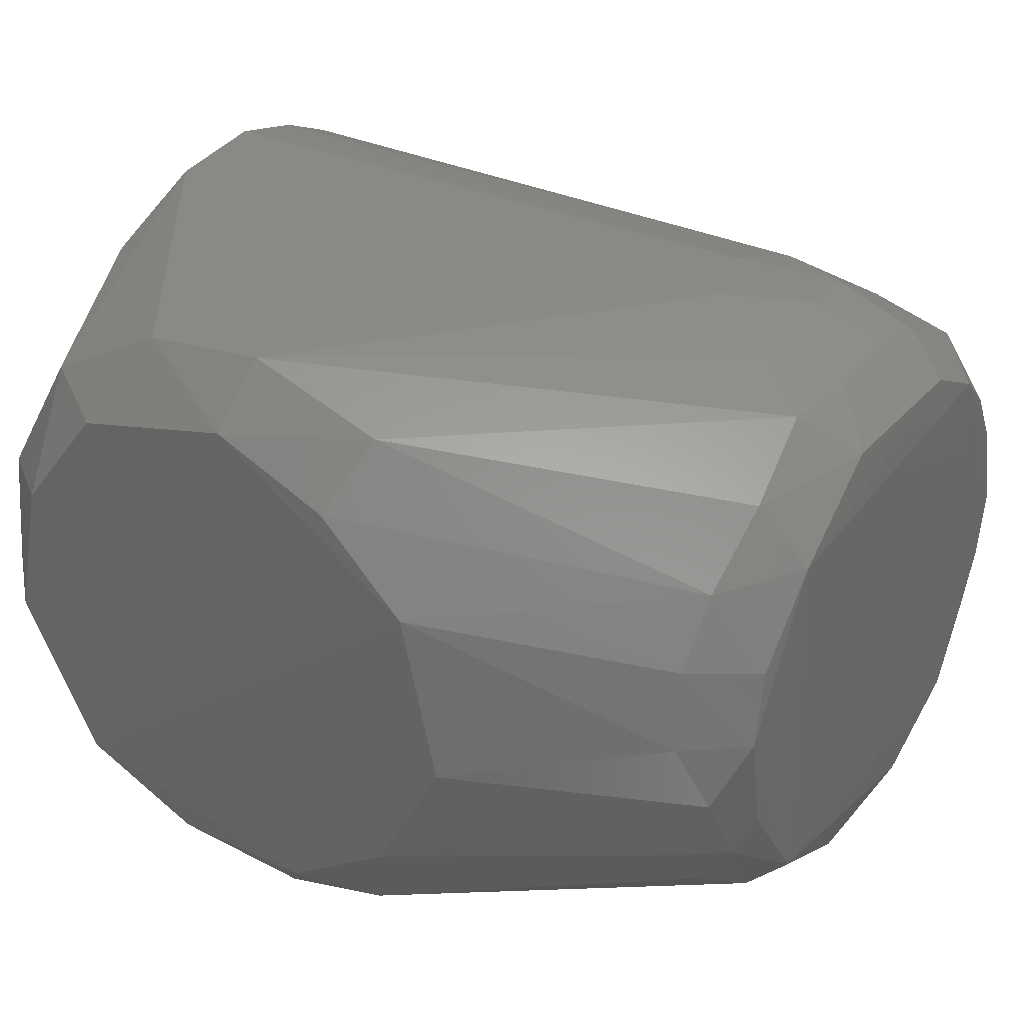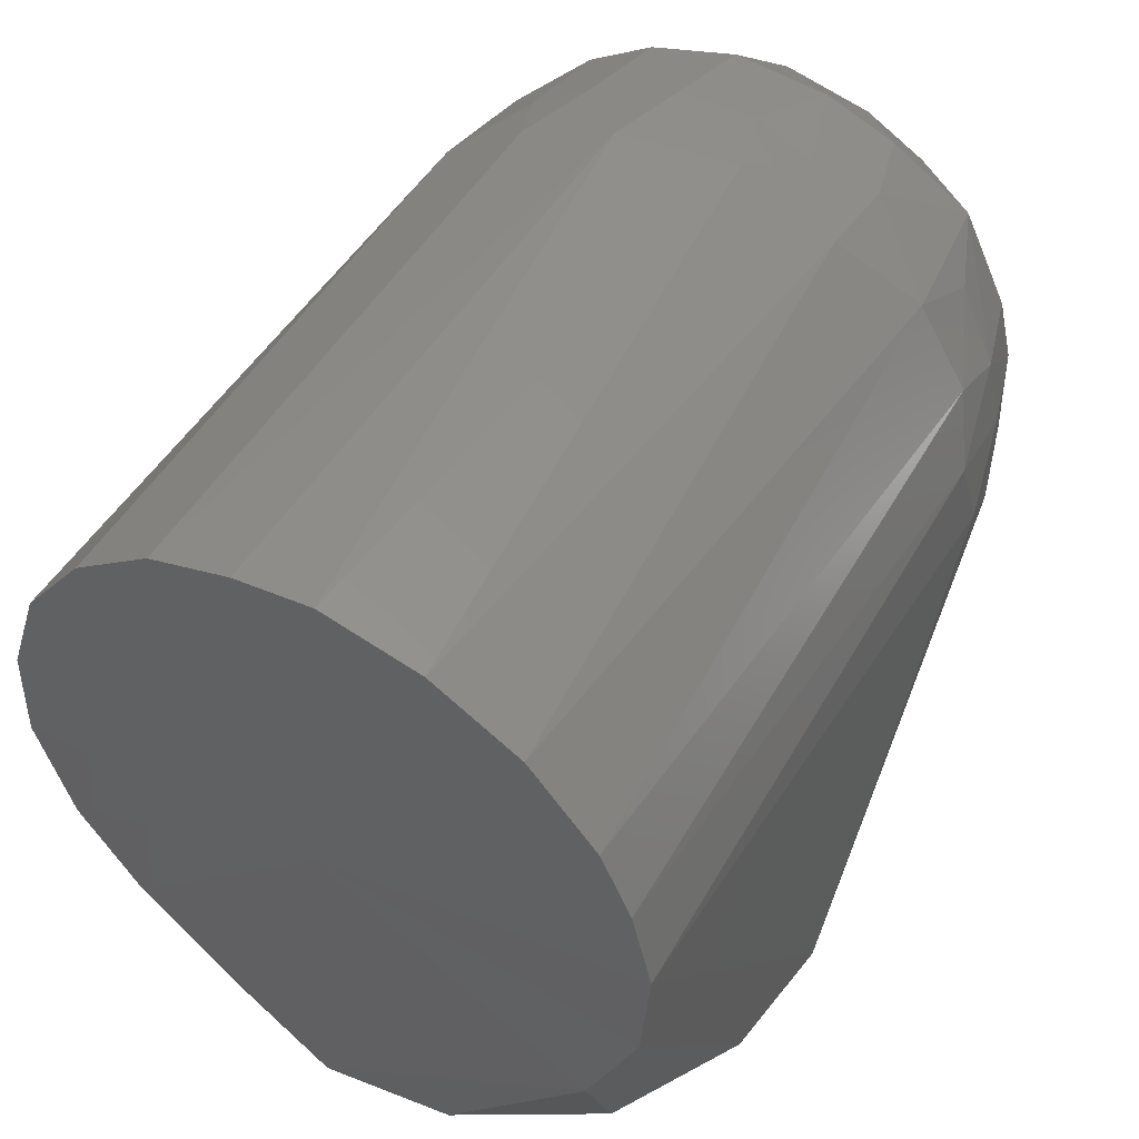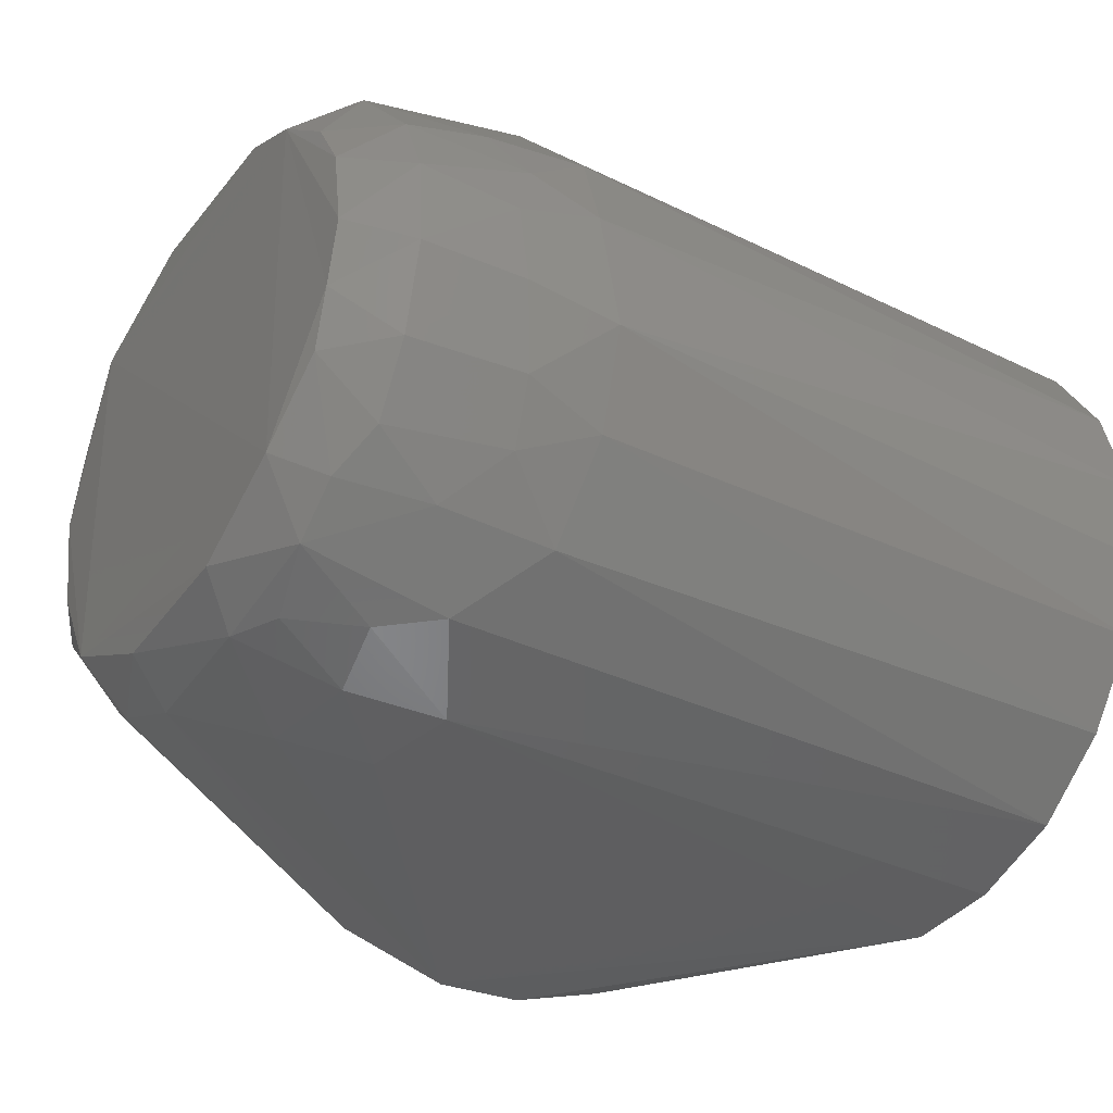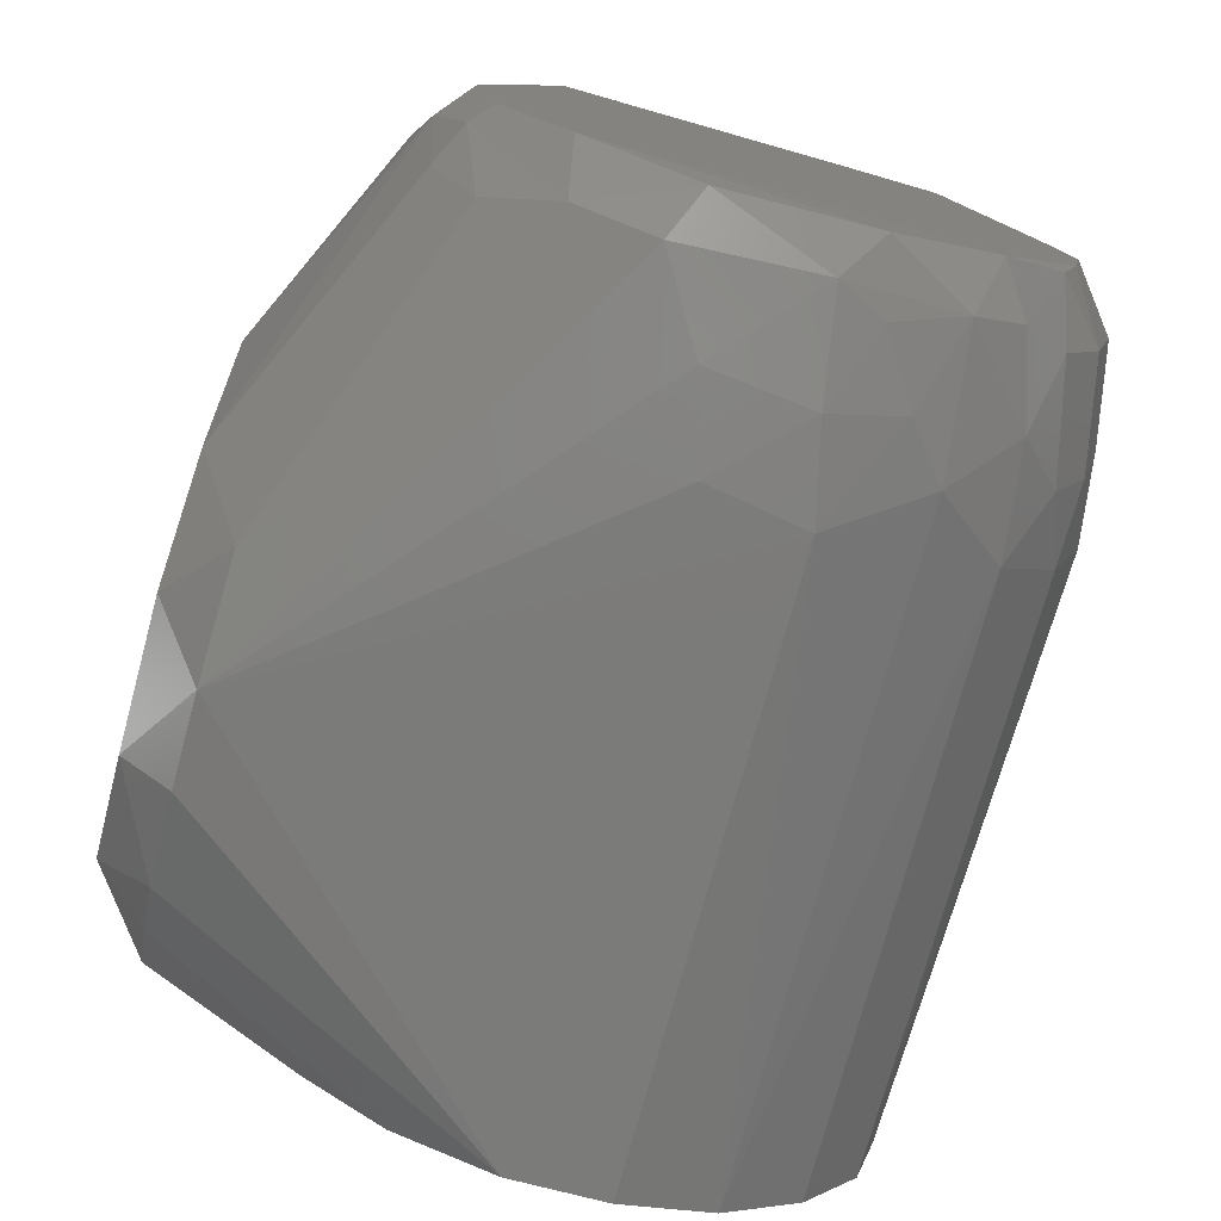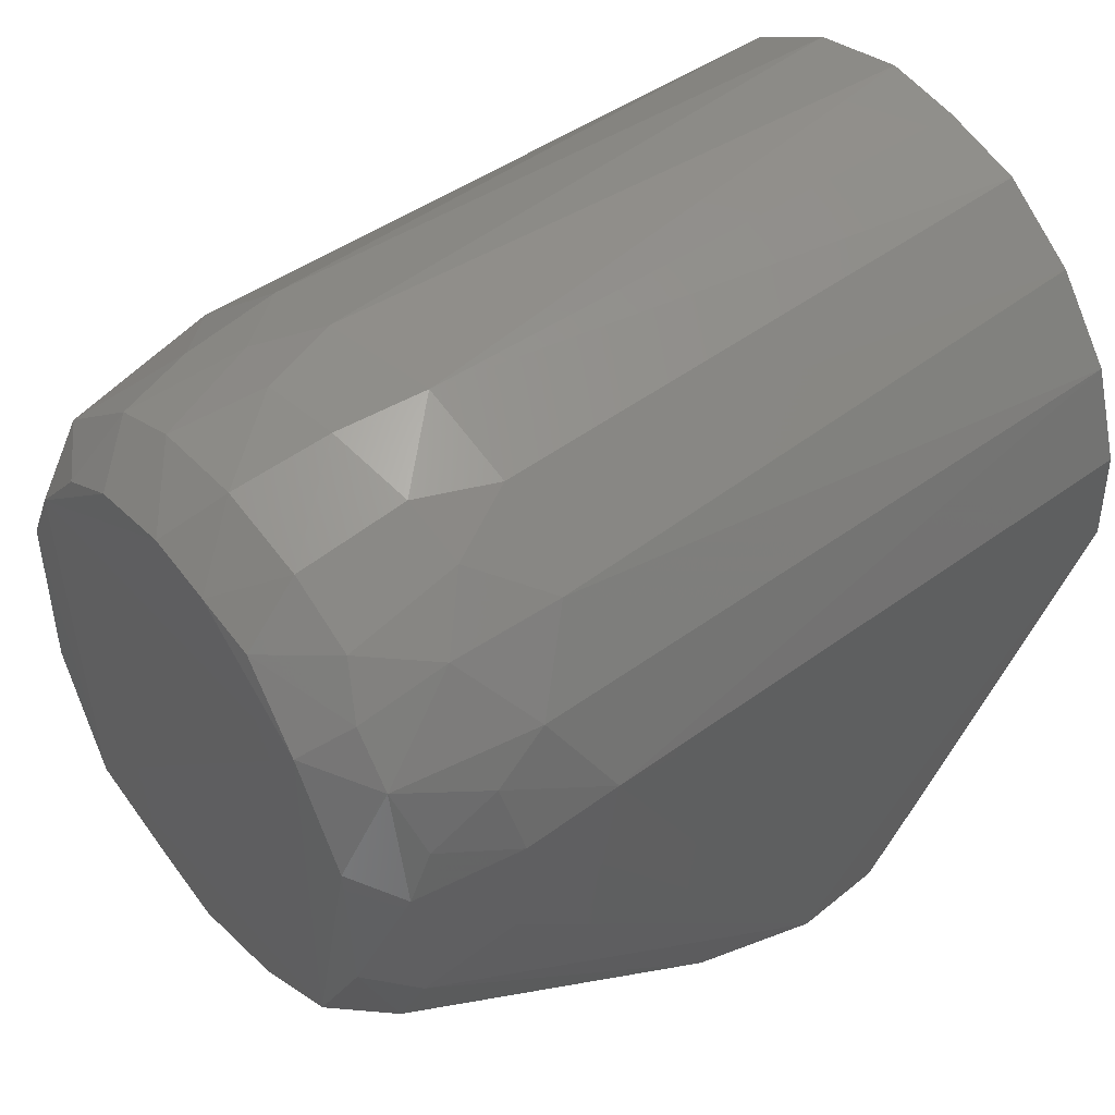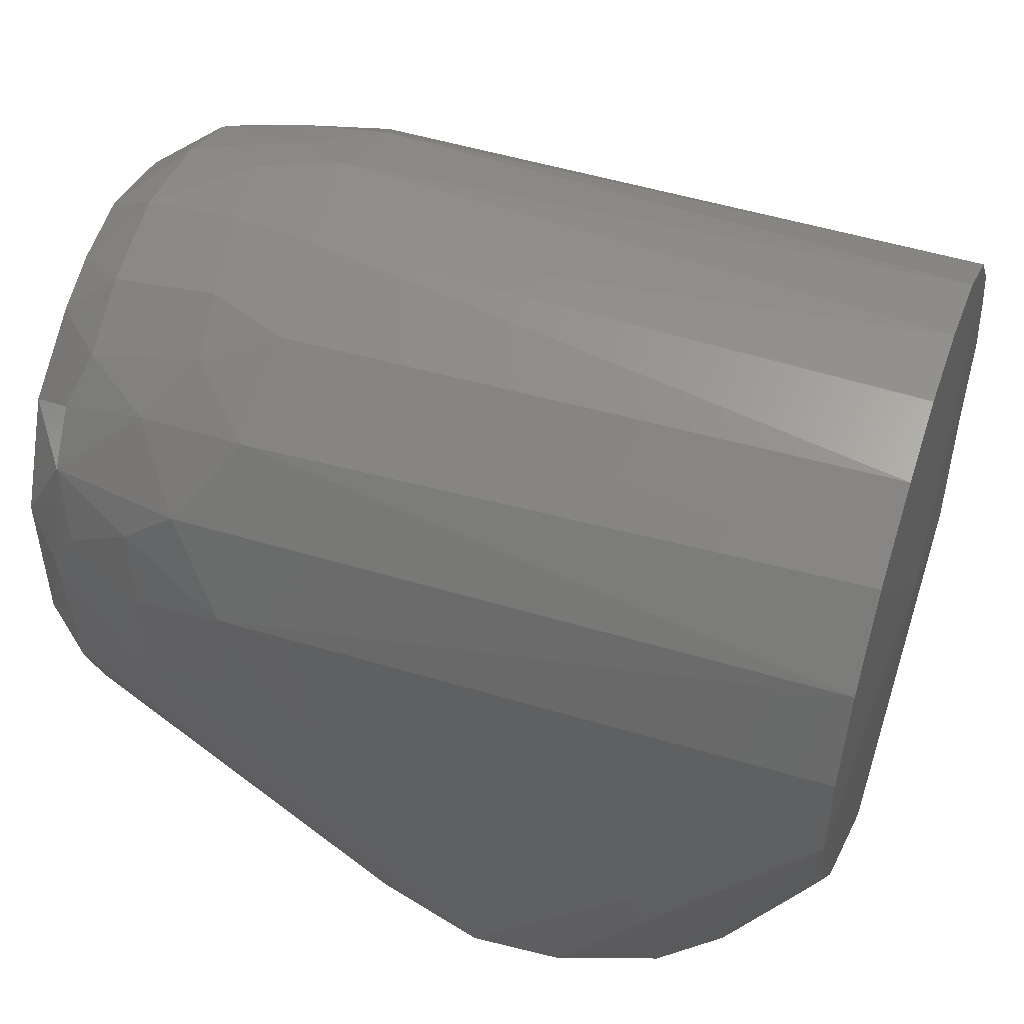
<metadata>
{"format":"stl","ext":"stl","renderer":"f3d","projection":"perspective","resolution":1024,"background":"white","views":[{"elev":32.5,"azim":-147.0,"up":"+Y"},{"elev":48.9,"azim":119.7,"up":"+Z"},{"elev":-35.8,"azim":-32.9,"up":"+Y"},{"elev":-74.7,"azim":-105.6,"up":"+Y"},{"elev":47.8,"azim":-38.7,"up":"+Z"},{"elev":48.9,"azim":19.2,"up":"+Z"}]}
</metadata>
<code>
# stl→obj: 106 verts, 208 faces
v 0.02933 -0.05115 0.01
v 0.01081 -0.05747 0.01
v 0.01165 -0.04566 -1.168e-05
v -0.02736 -0.05277 0.01
v -0.08602 -0.02414 0.0227
v -0.0356 -0.03174 -5.621e-05
v 0.04864 -0.006394 -0.000154
v 0.03356 -0.03483 -0.0005394
v 0.04326 0.0199 -5.319e-19
v -0.0419 0.02382 -0.0004232
v -0.08666 0.03004 0.02733
v -0.02552 0.03944 -9.034e-19
v 0.04026 -0.04237 0.01
v 0.05851 -0.05202 0.05509
v -0.01512 -0.04541 -0.000235
v 0.05864 -0.004854 0.009914
v 0.05267 -0.02656 0.01
v 0.04177 0.04332 0.01002
v 0.01826 0.05638 0.01
v 0.0585 0.05679 0.06766
v -0.09183 -0.009012 0.0207
v -0.09719 0.003331 0.02585
v -0.08638 0.003074 0.01753
v -0.08613 -0.004982 0.1355
v -0.08583 -0.0212 0.131
v -0.06841 -0.007094 0.1387
v -0.08609 0.02585 0.1286
v -0.09633 0.02759 0.118
v -0.09633 0.01649 0.1244
v 0.05861 -0.02585 0.1348
v 0.06065 -0.0002178 0.07963
v 0.05848 -0.01089 0.139
v -0.05947 0.04419 0.1209
v -0.05401 0.0299 0.1329
v 0.0585 0.03725 0.1273
v -0.09627 -0.02263 0.1217
v -0.09754 -0.03502 0.1099
v -0.08888 -0.03956 0.1154
v -0.08559 -0.03344 0.1237
v -0.08805 -0.05165 0.0588
v -0.07262 -0.05628 0.06829
v -0.08949 -0.05171 0.0846
v 0.05606 0.01869 0.009912
v -0.006174 -0.0586 0.01
v -0.05652 -0.05836 0.07296
v 0.0585 -0.05176 0.1096
v 0.0585 -0.04046 0.1243
v -0.05278 -0.04341 0.1222
v -0.05941 0.05353 0.1058
v -0.07169 0.05364 0.1014
v -0.07429 0.0461 0.114
v 0.05851 -0.05824 0.07408
v -0.06587 -0.02257 0.1349
v -0.05228 -0.01011 0.1404
v -0.06449 -0.03308 0.1289
v -0.08833 0.04011 0.1172
v -0.0716 0.02981 0.1299
v 0.05914 0.04771 0.04764
v -0.09835 0.03272 0.03962
v -0.09785 -0.03509 0.04251
v 0.05866 -0.04045 0.03979
v -0.09368 -0.02241 0.02637
v -0.09698 -0.01601 0.02986
v -0.08558 0.01783 0.0199
v -0.08848 0.05141 0.08839
v -0.07376 0.05581 0.08692
v -0.08887 0.05173 0.06957
v -0.09771 0.03643 0.1073
v -0.0607 0.05855 0.07604
v -0.05456 0.05742 0.0924
v 0.05855 0.003555 0.1407
v -0.08477 -0.03624 0.03087
v -0.05352 -0.05849 0.0914
v 0.0585 -0.05763 0.09211
v -0.07294 -0.04148 0.1201
v -0.06994 0.007697 0.1382
v 0.0585 0.05479 0.1015
v -0.005374 0.05923 0.01
v 0.02678 0.04094 -8.81e-05
v -0.004008 0.04866 -9.815e-05
v -0.04844 -0.007429 2.357e-05
v -0.08659 0.05079 0.056
v -0.07519 0.0556 0.06557
v -0.09726 -0.04489 0.09085
v -0.09673 -0.01206 0.1252
v -0.03019 0.05091 0.01
v -0.08836 0.04871 0.09991
v -0.08599 0.01268 0.1339
v -0.09725 0.04362 0.09362
v 0.05865 0.05845 0.08712
v -0.05566 0.0115 0.1399
v 0.0585 0.02141 0.1365
v -0.08883 -0.04524 0.04409
v -0.06346 -0.05231 0.1084
v -0.08882 -0.0465 0.1061
v -0.07312 -0.05308 0.1008
v 0.0585 0.04935 0.1134
v -0.09722 0.0445 0.06083
v -0.0888 0.04246 0.0388
v -0.09669 0.0001946 0.1277
v -0.05152 -0.0277 0.1339
v -0.06628 0.01951 0.1356
v -0.09697 0.01689 0.02882
v -0.07057 -0.05663 0.08748
v -0.08522 -0.05152 0.09323
v -0.09672 -0.04554 0.0632
f 1 2 3
f 4 5 6
f 7 8 9
f 10 11 12
f 1 13 14
f 10 15 6
f 7 16 17
f 18 19 20
f 8 3 15
f 21 22 23
f 24 25 26
f 27 28 29
f 30 31 32
f 33 34 35
f 8 15 10
f 36 37 38
f 36 38 39
f 40 41 42
f 18 43 9
f 8 17 13
f 44 45 41
f 46 47 48
f 49 50 51
f 30 47 31
f 52 1 14
f 26 53 54
f 25 39 55
f 33 56 57
f 58 20 31
f 59 22 60
f 17 61 14
f 15 3 44
f 62 60 63
f 21 6 5
f 10 64 11
f 65 66 67
f 56 68 28
f 69 66 70
f 62 63 21
f 21 63 22
f 71 54 32
f 26 25 53
f 62 5 72
f 46 73 74
f 75 48 55
f 24 26 76
f 56 51 50
f 7 17 8
f 49 77 70
f 50 66 65
f 78 20 19
f 18 9 79
f 79 80 19
f 10 6 81
f 82 67 83
f 83 67 66
f 7 9 43
f 16 61 17
f 44 3 2
f 84 37 60
f 36 85 37
f 18 20 58
f 80 86 78
f 50 65 87
f 59 37 68
f 8 1 3
f 69 83 66
f 29 28 68
f 27 29 88
f 49 70 50
f 59 68 89
f 87 65 89
f 69 70 90
f 30 32 54
f 91 92 34
f 40 93 4
f 46 74 31
f 90 20 78
f 18 58 43
f 90 70 77
f 74 52 31
f 35 92 31
f 25 55 53
f 94 95 96
f 56 27 57
f 90 77 31
f 56 50 87
f 33 35 97
f 79 8 10
f 8 13 1
f 15 4 6
f 80 78 19
f 82 78 86
f 89 67 98
f 82 86 99
f 16 43 58
f 4 93 72
f 59 98 99
f 62 93 60
f 87 89 68
f 99 86 11
f 69 90 78
f 79 10 80
f 62 72 93
f 24 100 85
f 86 12 11
f 54 53 101
f 49 97 77
f 76 102 88
f 71 91 54
f 91 102 76
f 97 31 77
f 82 98 67
f 33 51 56
f 94 73 46
f 30 54 101
f 17 14 13
f 57 27 102
f 75 55 39
f 100 88 29
f 91 34 102
f 71 32 31
f 82 99 98
f 16 58 31
f 31 14 61
f 64 103 11
f 4 72 5
f 104 96 105
f 84 106 42
f 60 22 63
f 10 23 64
f 81 6 21
f 82 83 78
f 64 23 22
f 81 21 23
f 80 12 86
f 10 81 23
f 100 68 85
f 40 44 41
f 56 28 27
f 59 103 22
f 59 60 37
f 35 31 97
f 30 101 47
f 35 34 92
f 27 88 102
f 74 73 52
f 71 31 92
f 16 31 61
f 91 76 54
f 100 29 68
f 62 21 5
f 40 106 93
f 48 101 55
f 40 4 44
f 94 48 75
f 90 31 20
f 80 10 12
f 64 22 103
f 79 9 8
f 15 44 4
f 59 89 98
f 33 97 49
f 33 49 51
f 24 85 25
f 34 57 102
f 75 39 38
f 104 41 45
f 71 92 91
f 7 43 16
f 18 79 19
f 75 38 95
f 59 11 103
f 50 70 66
f 69 78 83
f 84 95 37
f 33 57 34
f 52 2 1
f 25 85 36
f 26 54 76
f 24 76 88
f 56 87 68
f 84 42 95
f 48 47 101
f 42 105 95
f 44 52 73
f 104 73 96
f 94 96 73
f 52 14 31
f 25 36 39
f 59 99 11
f 53 55 101
f 37 95 38
f 44 2 52
f 40 42 106
f 24 88 100
f 44 73 45
f 94 75 95
f 96 95 105
f 104 42 41
f 106 60 93
f 89 65 67
f 84 60 106
f 37 85 68
f 46 31 47
f 104 45 73
f 94 46 48
f 104 105 42

</code>
